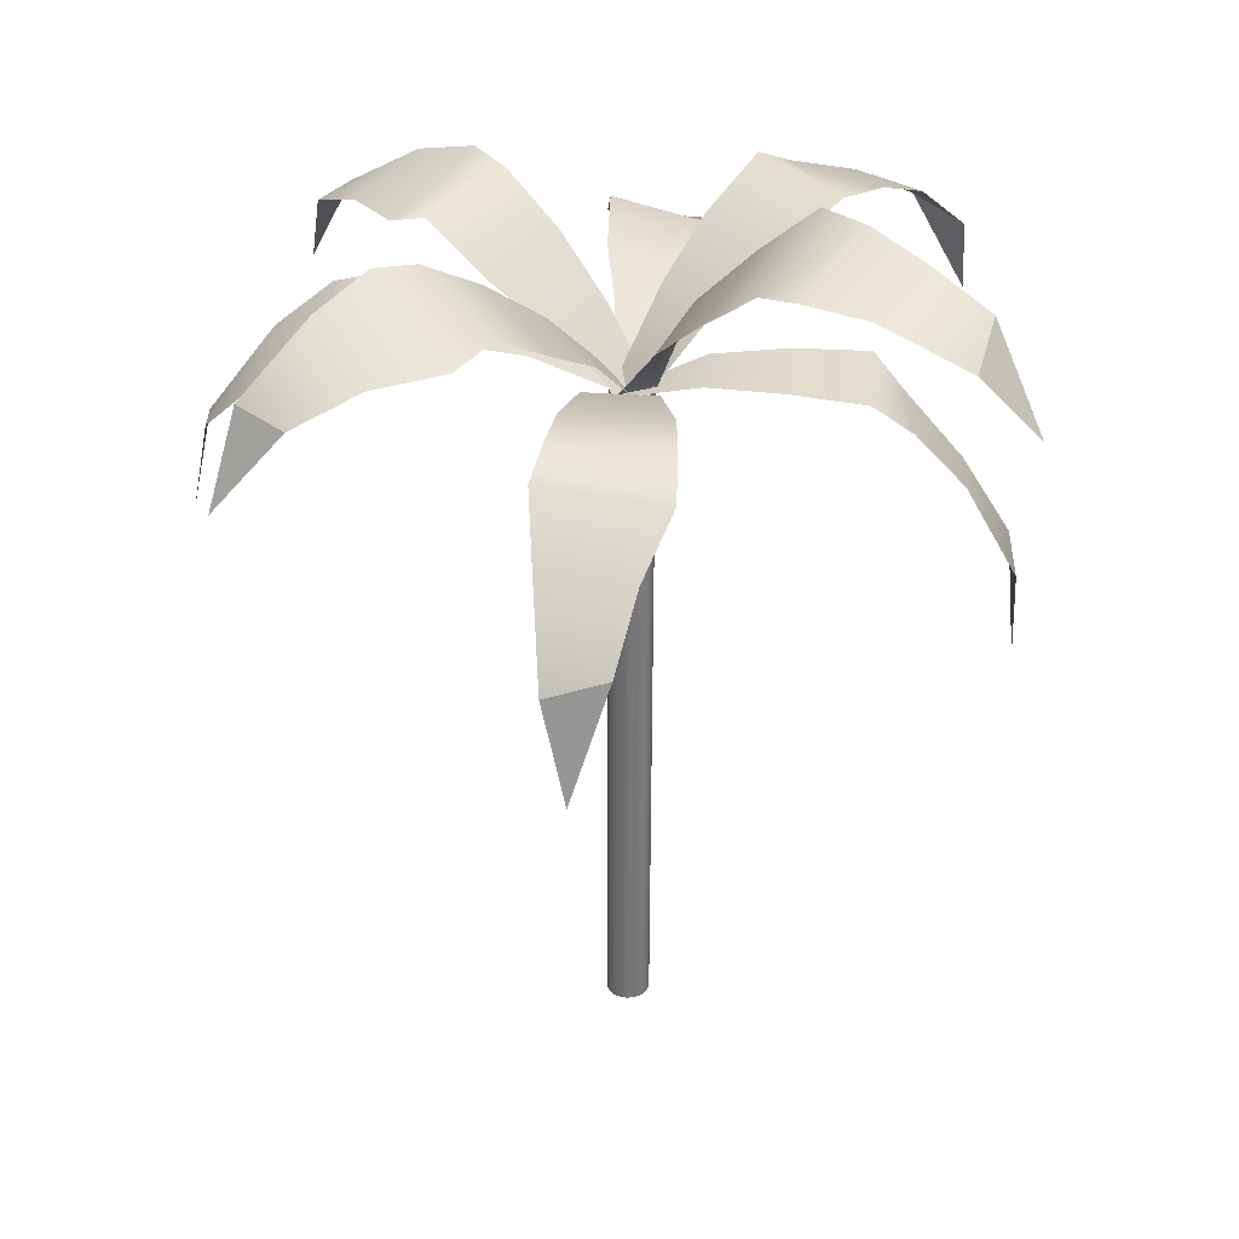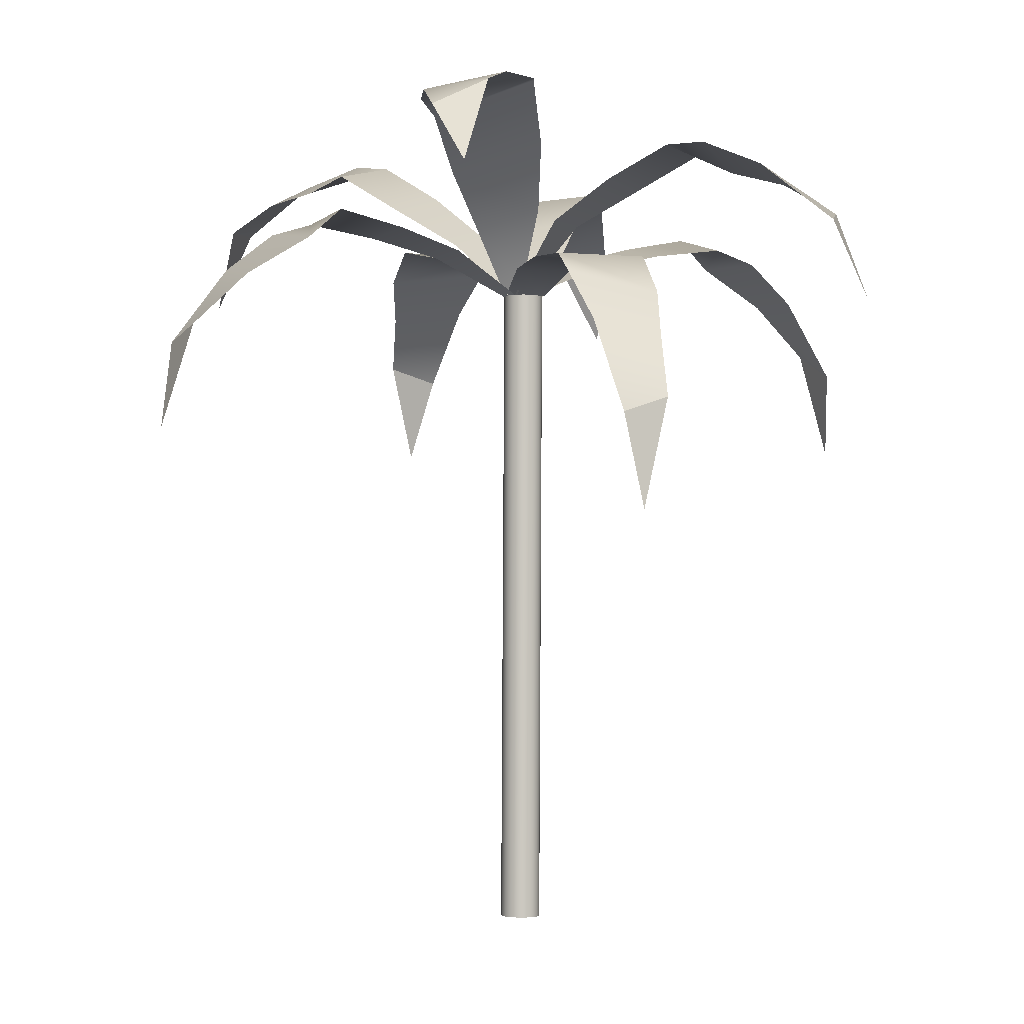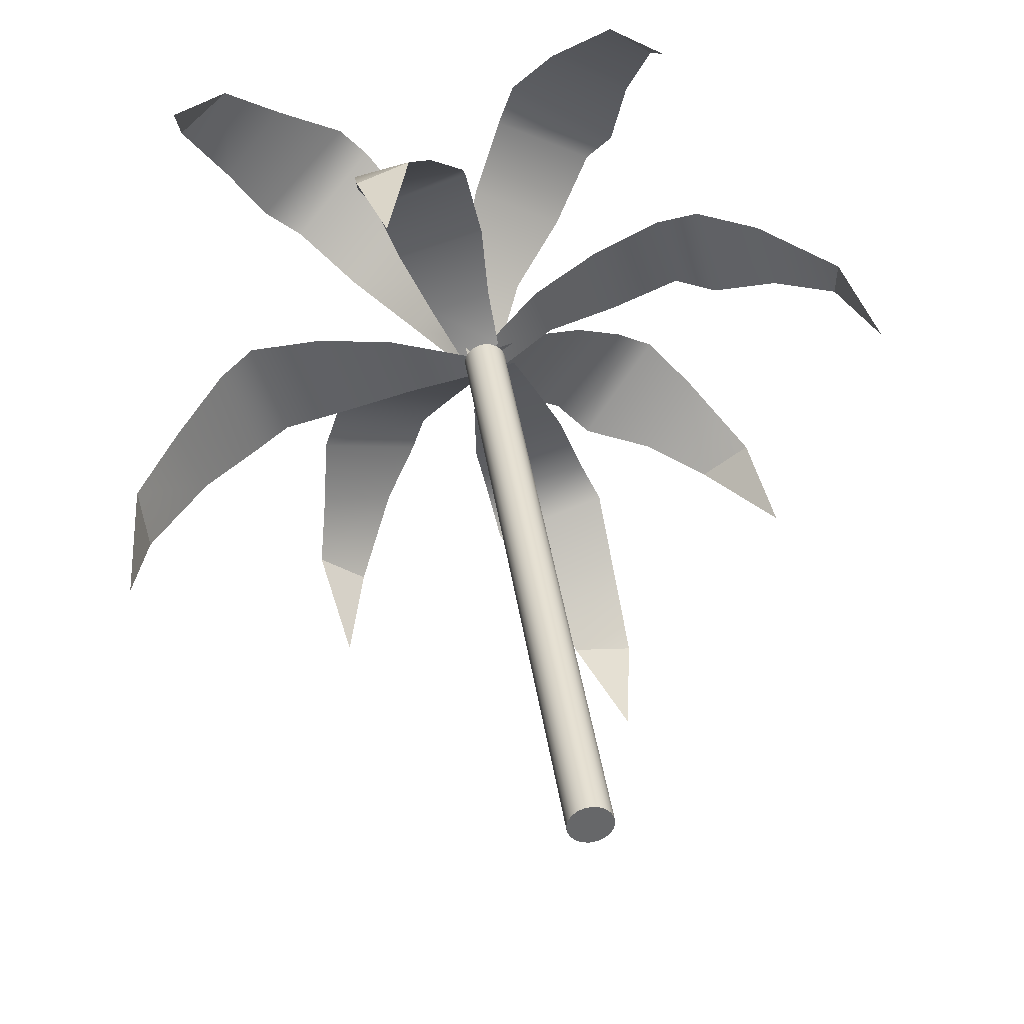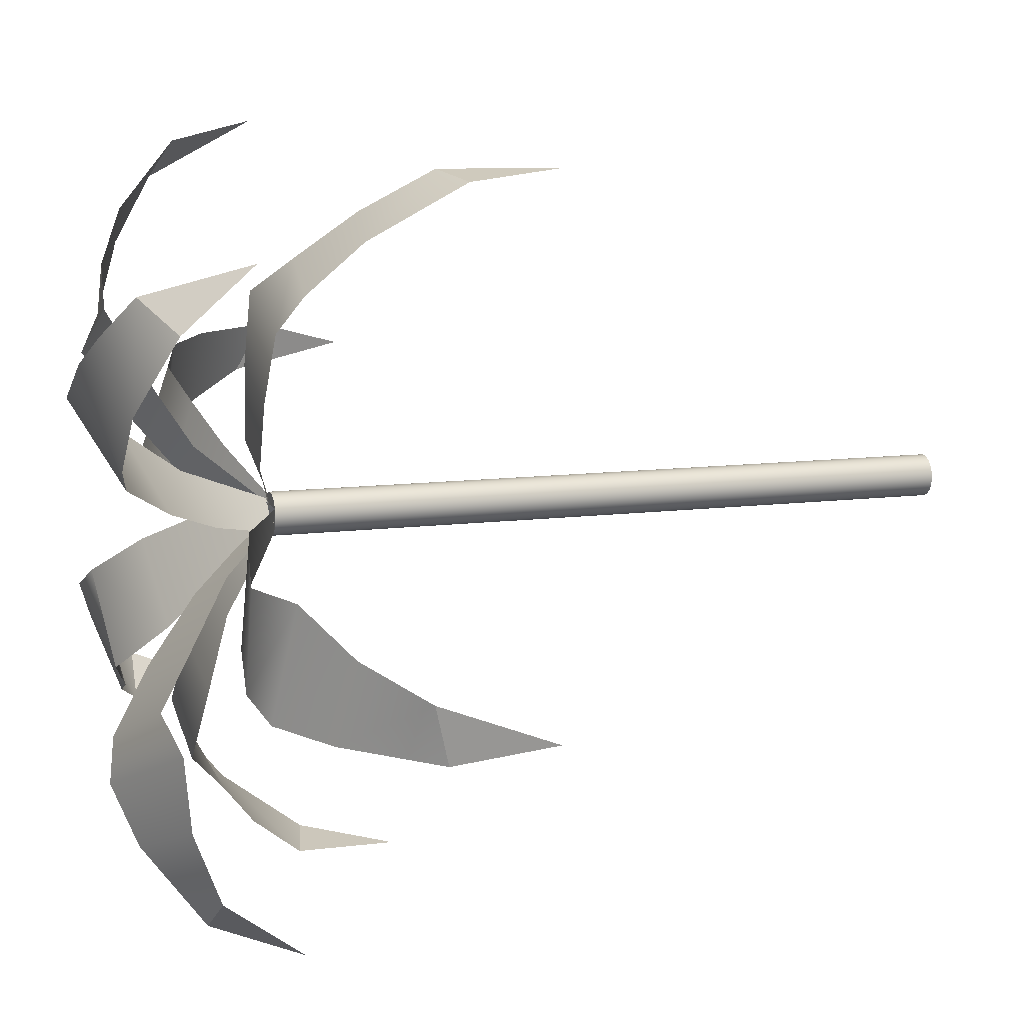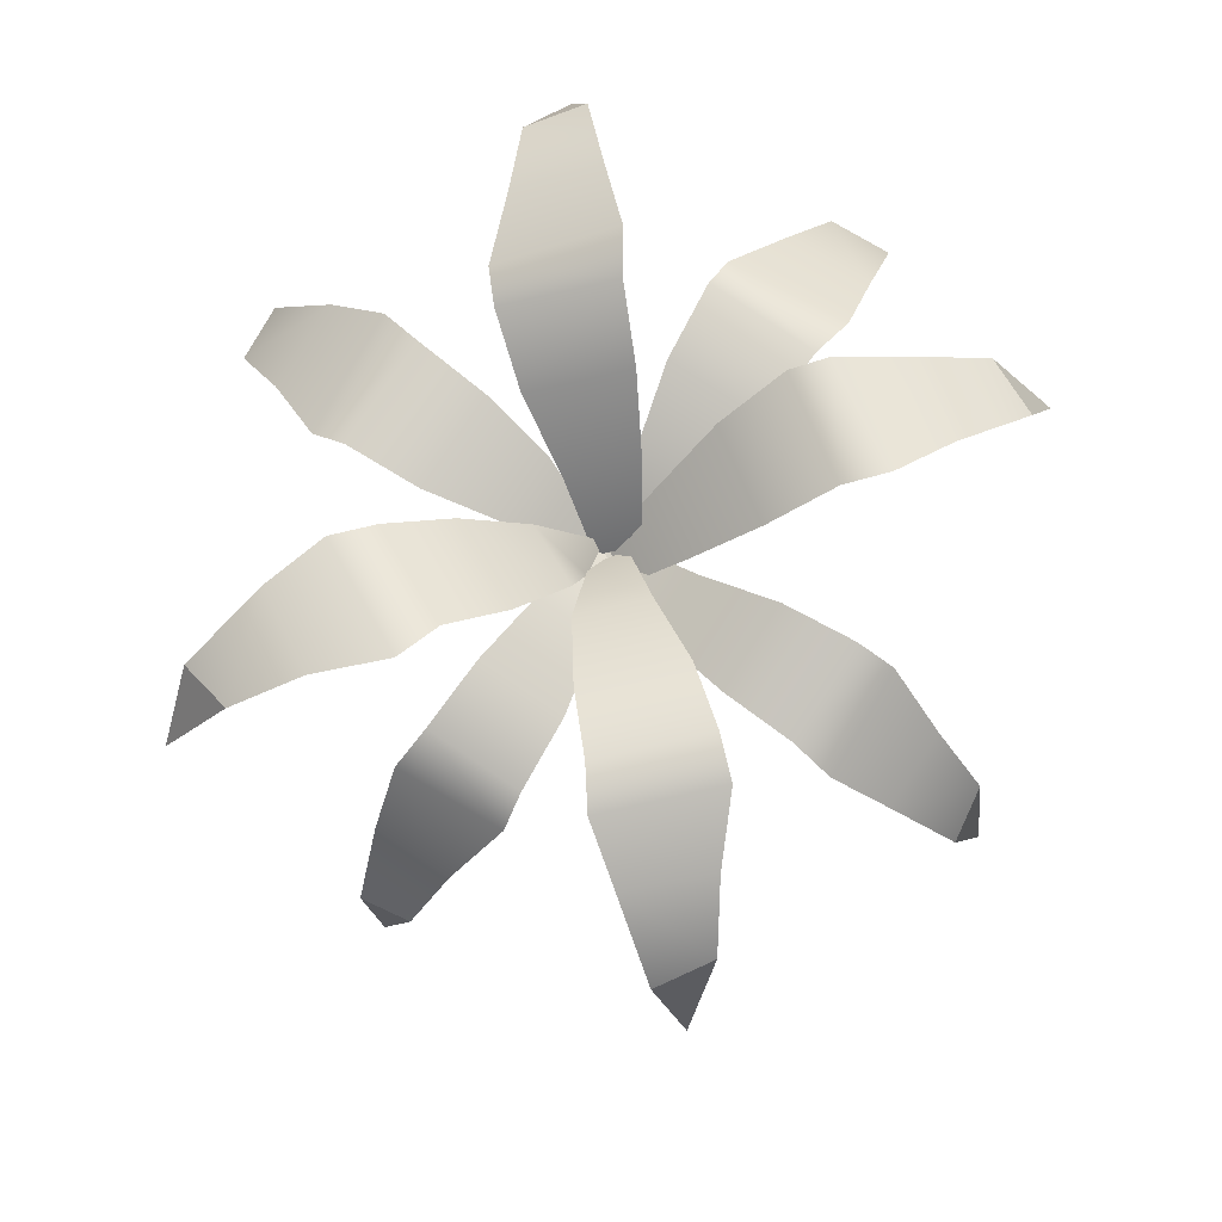
<metadata>
{"format":"obj","ext":"obj","renderer":"f3d","projection":"perspective","resolution":1024,"background":"white","views":[{"elev":33.8,"azim":-102.2,"up":"+Y"},{"elev":-2.3,"azim":-39.5,"up":"+Y"},{"elev":38.1,"azim":-8.1,"up":"+Z"},{"elev":11.3,"azim":-108.8,"up":"+Z"},{"elev":76.8,"azim":16.6,"up":"+Y"}]}
</metadata>
<code>
v -166 201.4 85.48
v -167.6 205.7 86.05
v -168.8 207.9 87.92
v -170.4 209.5 89.94
v -170.8 210.7 91.32
v -171.4 210.2 94.12
v -171.6 209.4 97.05
v -171.4 207.6 100.1
v -165.3 205.1 86.39
v -165.6 208.4 88.94
v -165.9 210.1 91.11
v -166.6 210.6 92.62
v -167.6 210.2 95.29
v -168.9 209.4 97.87
v -170.1 207.8 100.5
v -176.1 197.6 114
v -174.8 202.1 114
v -173.7 204.7 112.4
v -172.2 206.8 110.6
v -171.9 208.4 109.4
v -171.3 208.5 106.6
v -171 208.5 103.6
v -170.8 207.6 101.7
v -176.8 201.4 113.6
v -176.6 205.3 111.6
v -176.3 207.4 109.7
v -175.6 208.4 108.3
v -174.6 208.6 105.6
v -173.4 208.5 102.9
v -171.9 207.6 100.2
v -186.7 201.4 95.33
v -186.1 205.7 96.95
v -184.3 207.8 98.21
v -182.2 209.4 99.86
v -180.9 210.7 100.2
v -178.1 210.1 100.8
v -175.1 209.3 101
v -172.1 207.6 101.1
v -185.8 205.1 94.66
v -183.2 208.4 94.98
v -181.1 210.1 95.29
v -179.6 210.6 96.06
v -176.9 210.1 97.06
v -174.3 209.4 98.34
v -171.8 207.6 100.1
v -156.4 201 105.2
v -157.2 205.6 104.3
v -159.1 207.8 103.4
v -161.2 209.6 102.1
v -162.6 210.9 101.9
v -165.4 210.3 101.2
v -168.3 209.4 100.9
v -171 207.6 100.1
v -157.4 204.5 106.2
v -160 207.7 106.3
v -162.2 209.3 106.2
v -163.8 209.9 105.5
v -166.4 209.5 104.5
v -169 208.8 103.2
v -171.2 207.7 101.6
v -183.3 210.8 111.7
v -181.1 214.4 110.5
v -178.9 215.3 108.9
v -176.4 215.6 107.6
v -175.3 215.9 106.3
v -173.5 213.7 104.7
v -172.1 211.2 102.8
v -172 207.9 101.6
v -183 213.4 109.3
v -181.2 214.7 106.4
v -179.7 214.8 104.3
v -178.3 214.4 103.4
v -176.3 212.5 102
v -174.1 210.3 101
v -171.8 207.7 100.2
v -158.4 207.4 91.18
v -160.9 211 91.23
v -163.4 212 92.3
v -166.1 212.4 93.19
v -167.3 213 94.27
v -169.1 211.2 96.14
v -170.5 209.4 98.37
v -171.8 207.6 100.3
v -159.1 210.8 92.72
v -161.4 212.9 94.99
v -163.1 213.6 96.78
v -164.6 213.3 97.64
v -166.7 211.7 99.2
v -168.8 209.7 100.5
v -170.7 207.6 101.5
v -164.5 206.5 115.2
v -164.2 210.5 113.1
v -164.8 212 110.7
v -165.2 212.9 107.9
v -166.1 213.7 106.6
v -167.6 212.3 104.3
v -169.5 210.8 102.3
v -170.9 207.8 100.3
v -165.9 209.9 114.6
v -167.8 212.4 112.2
v -169.3 213.4 110.3
v -169.9 213.5 108.7
v -171 212.2 106.2
v -171.9 210.6 103.7
v -172.1 207.6 101.1
v -177.5 208.1 85.38
v -178.4 211.3 87.98
v -178 212.3 90.64
v -177.8 212.5 93.48
v -177.1 213.2 94.99
v -175.6 211.5 97.11
v -173.7 209.9 99
v -172 207.6 100.7
v -176.5 211.5 86.58
v -175 213.7 89.4
v -173.8 214.5 91.53
v -173.3 214.2 93.18
v -172.1 212.6 95.51
v -171.2 210.6 97.86
v -170.5 208.1 100.1
v -171.4 180.1 101.5
v -171.1 180.1 101.5
v -170.9 180.1 101.4
v -170.7 180.1 101.2
v -170.6 180.1 101
v -170.5 180.1 100.7
v -170.6 180.1 100.4
v -170.7 180.1 100.2
v -170.9 180.1 100
v -171.1 180.1 99.89
v -171.4 180.1 99.85
v -171.7 180.1 99.9
v -171.9 180.1 100
v -172.1 180.1 100.2
v -172.2 180.1 100.4
v -172.2 180.1 100.7
v -172.2 180.1 101
v -172.1 180.1 101.2
v -171.9 180.1 101.4
v -171.6 180.1 101.5
v -171.3 207.6 101.7
v -171 207.6 101.6
v -170.8 207.6 101.5
v -170.6 207.6 101.3
v -170.5 207.6 101.1
v -170.5 207.6 100.8
v -170.5 207.6 100.6
v -170.6 207.6 100.3
v -170.8 207.6 100.1
v -171.1 207.6 100
v -171.3 207.6 99.98
v -171.6 207.6 100
v -171.8 207.6 100.1
v -172 207.6 100.3
v -172.1 207.6 100.6
v -172.2 207.6 100.8
v -172.1 207.6 101.1
v -172 207.6 101.3
v -171.8 207.6 101.5
v -171.6 207.6 101.6
v -171.4 180.1 100.7
v -171.3 207.6 100.8
v -166 201.4 85.48
v -167.6 205.7 86.05
v -168.8 207.9 87.92
v -170.4 209.5 89.94
v -170.8 210.7 91.32
v -171.4 210.2 94.12
v -171.6 209.4 97.05
v -171.4 207.6 100.1
v -165.3 205.1 86.39
v -165.6 208.4 88.94
v -165.9 210.1 91.11
v -166.6 210.6 92.62
v -167.6 210.2 95.29
v -168.9 209.4 97.87
v -170.1 207.8 100.5
v -176.1 197.6 114
v -174.8 202.1 114
v -173.7 204.7 112.4
v -172.2 206.8 110.6
v -171.9 208.4 109.4
v -171.3 208.5 106.6
v -171 208.5 103.6
v -170.8 207.6 101.7
v -176.8 201.4 113.6
v -176.6 205.3 111.6
v -176.3 207.4 109.7
v -175.6 208.4 108.3
v -174.6 208.6 105.6
v -173.4 208.5 102.9
v -171.9 207.6 100.2
v -186.7 201.4 95.33
v -186.1 205.7 96.95
v -184.3 207.8 98.21
v -182.2 209.4 99.86
v -180.9 210.7 100.2
v -178.1 210.1 100.8
v -175.1 209.3 101
v -172.1 207.6 101.1
v -185.8 205.1 94.66
v -183.2 208.4 94.98
v -181.1 210.1 95.29
v -179.6 210.6 96.06
v -176.9 210.1 97.06
v -174.3 209.4 98.34
v -171.8 207.6 100.1
v -156.4 201 105.2
v -157.2 205.6 104.3
v -159.1 207.8 103.4
v -161.2 209.6 102.1
v -162.6 210.9 101.9
v -165.4 210.3 101.2
v -168.3 209.4 100.9
v -171 207.6 100.1
v -157.4 204.5 106.2
v -160 207.7 106.3
v -162.2 209.3 106.2
v -163.8 209.9 105.5
v -166.4 209.5 104.5
v -169 208.8 103.2
v -171.2 207.7 101.6
v -183.3 210.8 111.7
v -181.1 214.4 110.5
v -178.9 215.3 108.9
v -176.4 215.6 107.6
v -175.3 215.9 106.3
v -173.5 213.7 104.7
v -172.1 211.2 102.8
v -172 207.9 101.6
v -183 213.4 109.3
v -181.2 214.7 106.4
v -179.7 214.8 104.3
v -178.3 214.4 103.4
v -176.3 212.5 102
v -174.1 210.3 101
v -171.8 207.7 100.2
v -158.4 207.4 91.18
v -160.9 211 91.23
v -163.4 212 92.3
v -166.1 212.4 93.19
v -167.3 213 94.27
v -169.1 211.2 96.14
v -170.5 209.4 98.37
v -171.8 207.6 100.3
v -159.1 210.8 92.72
v -161.4 212.9 94.99
v -163.1 213.6 96.78
v -164.6 213.3 97.64
v -166.7 211.7 99.2
v -168.8 209.7 100.5
v -170.7 207.6 101.5
v -164.5 206.5 115.2
v -164.2 210.5 113.1
v -164.8 212 110.7
v -165.2 212.9 107.9
v -166.1 213.7 106.6
v -167.6 212.3 104.3
v -169.5 210.8 102.3
v -170.9 207.8 100.3
v -165.9 209.9 114.6
v -167.8 212.4 112.2
v -169.3 213.4 110.3
v -169.9 213.5 108.7
v -171 212.2 106.2
v -171.9 210.6 103.7
v -172.1 207.6 101.1
v -177.5 208.1 85.38
v -178.4 211.3 87.98
v -178 212.3 90.64
v -177.8 212.5 93.48
v -177.1 213.2 94.99
v -175.6 211.5 97.11
v -173.7 209.9 99
v -172 207.6 100.7
v -176.5 211.5 86.58
v -175 213.7 89.4
v -173.8 214.5 91.53
v -173.3 214.2 93.18
v -172.1 212.6 95.51
v -171.2 210.6 97.86
v -170.5 208.1 100.1
v -171.4 180.1 101.5
v -171.1 180.1 101.5
v -170.9 180.1 101.4
v -170.7 180.1 101.2
v -170.6 180.1 101
v -170.5 180.1 100.7
v -170.6 180.1 100.4
v -170.7 180.1 100.2
v -170.9 180.1 100
v -171.1 180.1 99.89
v -171.4 180.1 99.85
v -171.7 180.1 99.9
v -171.9 180.1 100
v -172.1 180.1 100.2
v -172.2 180.1 100.4
v -172.2 180.1 100.7
v -172.2 180.1 101
v -172.1 180.1 101.2
v -171.9 180.1 101.4
v -171.6 180.1 101.5
v -171.3 207.6 101.7
v -171 207.6 101.6
v -170.8 207.6 101.5
v -170.6 207.6 101.3
v -170.5 207.6 101.1
v -170.5 207.6 100.8
v -170.5 207.6 100.6
v -170.6 207.6 100.3
v -170.8 207.6 100.1
v -171.1 207.6 100
v -171.3 207.6 99.98
v -171.6 207.6 100
v -171.8 207.6 100.1
v -172 207.6 100.3
v -172.1 207.6 100.6
v -172.2 207.6 100.8
v -172.1 207.6 101.1
v -172 207.6 101.3
v -171.8 207.6 101.5
v -171.6 207.6 101.6
v -171.4 180.1 100.7
v -171.3 207.6 100.8
f 1 2 9
f 3 10 2
f 2 10 9
f 4 11 3
f 3 11 10
f 5 12 4
f 4 12 11
f 5 6 12
f 12 6 13
f 6 7 13
f 13 7 14
f 7 8 14
f 14 8 15
f 16 17 24
f 18 25 17
f 17 25 24
f 19 26 18
f 18 26 25
f 20 27 19
f 19 27 26
f 20 21 27
f 27 21 28
f 21 22 28
f 28 22 29
f 22 23 29
f 29 23 30
f 31 32 39
f 33 40 32
f 32 40 39
f 34 41 33
f 33 41 40
f 35 42 34
f 34 42 41
f 35 36 42
f 42 36 43
f 36 37 43
f 43 37 44
f 38 45 37
f 37 45 44
f 46 47 54
f 48 55 47
f 47 55 54
f 49 56 48
f 48 56 55
f 50 57 49
f 49 57 56
f 50 51 57
f 57 51 58
f 51 52 58
f 58 52 59
f 53 60 52
f 52 60 59
f 61 62 69
f 63 70 62
f 62 70 69
f 64 71 63
f 63 71 70
f 65 72 64
f 64 72 71
f 65 66 72
f 72 66 73
f 66 67 73
f 73 67 74
f 67 68 74
f 74 68 75
f 76 77 84
f 78 85 77
f 77 85 84
f 79 86 78
f 78 86 85
f 80 87 79
f 79 87 86
f 80 81 87
f 87 81 88
f 81 82 88
f 88 82 89
f 82 83 89
f 89 83 90
f 91 92 99
f 93 100 92
f 92 100 99
f 94 101 93
f 93 101 100
f 95 102 94
f 94 102 101
f 95 96 102
f 102 96 103
f 96 97 103
f 103 97 104
f 98 105 97
f 97 105 104
f 106 107 114
f 108 115 107
f 107 115 114
f 109 116 108
f 108 116 115
f 110 117 109
f 109 117 116
f 110 111 117
f 117 111 118
f 111 112 118
f 118 112 119
f 113 120 112
f 112 120 119
f 121 122 141
f 141 122 142
f 122 123 142
f 142 123 143
f 123 124 143
f 143 124 144
f 124 125 144
f 144 125 145
f 125 126 145
f 145 126 146
f 126 127 146
f 146 127 147
f 127 128 147
f 147 128 148
f 128 129 148
f 148 129 149
f 129 130 149
f 149 130 150
f 130 131 150
f 150 131 151
f 131 132 151
f 151 132 152
f 132 133 152
f 152 133 153
f 133 134 153
f 153 134 154
f 134 135 154
f 154 135 155
f 135 136 155
f 155 136 156
f 136 137 156
f 156 137 157
f 137 138 157
f 157 138 158
f 138 139 158
f 158 139 159
f 139 140 159
f 159 140 160
f 140 121 160
f 160 121 141
f 122 121 161
f 123 122 161
f 124 123 161
f 125 124 161
f 126 125 161
f 127 126 161
f 128 127 161
f 129 128 161
f 130 129 161
f 131 130 161
f 132 131 161
f 133 132 161
f 134 133 161
f 135 134 161
f 136 135 161
f 137 136 161
f 138 137 161
f 139 138 161
f 140 139 161
f 121 140 161
f 141 142 162
f 142 143 162
f 143 144 162
f 144 145 162
f 145 146 162
f 146 147 162
f 147 148 162
f 148 149 162
f 149 150 162
f 150 151 162
f 151 152 162
f 152 153 162
f 153 154 162
f 154 155 162
f 155 156 162
f 156 157 162
f 157 158 162
f 158 159 162
f 159 160 162
f 160 141 162
f 163 164 171
f 165 172 164
f 164 172 171
f 166 173 165
f 165 173 172
f 167 174 166
f 166 174 173
f 167 168 174
f 174 168 175
f 168 169 175
f 175 169 176
f 169 170 176
f 176 170 177
f 178 179 186
f 180 187 179
f 179 187 186
f 181 188 180
f 180 188 187
f 182 189 181
f 181 189 188
f 182 183 189
f 189 183 190
f 183 184 190
f 190 184 191
f 184 185 191
f 191 185 192
f 193 194 201
f 195 202 194
f 194 202 201
f 196 203 195
f 195 203 202
f 197 204 196
f 196 204 203
f 197 198 204
f 204 198 205
f 198 199 205
f 205 199 206
f 200 207 199
f 199 207 206
f 208 209 216
f 210 217 209
f 209 217 216
f 211 218 210
f 210 218 217
f 212 219 211
f 211 219 218
f 212 213 219
f 219 213 220
f 213 214 220
f 220 214 221
f 215 222 214
f 214 222 221
f 223 224 231
f 225 232 224
f 224 232 231
f 226 233 225
f 225 233 232
f 227 234 226
f 226 234 233
f 227 228 234
f 234 228 235
f 228 229 235
f 235 229 236
f 229 230 236
f 236 230 237
f 238 239 246
f 240 247 239
f 239 247 246
f 241 248 240
f 240 248 247
f 242 249 241
f 241 249 248
f 242 243 249
f 249 243 250
f 243 244 250
f 250 244 251
f 244 245 251
f 251 245 252
f 253 254 261
f 255 262 254
f 254 262 261
f 256 263 255
f 255 263 262
f 257 264 256
f 256 264 263
f 257 258 264
f 264 258 265
f 258 259 265
f 265 259 266
f 260 267 259
f 259 267 266
f 268 269 276
f 270 277 269
f 269 277 276
f 271 278 270
f 270 278 277
f 272 279 271
f 271 279 278
f 272 273 279
f 279 273 280
f 273 274 280
f 280 274 281
f 275 282 274
f 274 282 281
f 283 284 303
f 303 284 304
f 284 285 304
f 304 285 305
f 285 286 305
f 305 286 306
f 286 287 306
f 306 287 307
f 287 288 307
f 307 288 308
f 288 289 308
f 308 289 309
f 289 290 309
f 309 290 310
f 290 291 310
f 310 291 311
f 291 292 311
f 311 292 312
f 292 293 312
f 312 293 313
f 293 294 313
f 313 294 314
f 294 295 314
f 314 295 315
f 295 296 315
f 315 296 316
f 296 297 316
f 316 297 317
f 297 298 317
f 317 298 318
f 298 299 318
f 318 299 319
f 299 300 319
f 319 300 320
f 300 301 320
f 320 301 321
f 301 302 321
f 321 302 322
f 302 283 322
f 322 283 303
f 284 283 323
f 285 284 323
f 286 285 323
f 287 286 323
f 288 287 323
f 289 288 323
f 290 289 323
f 291 290 323
f 292 291 323
f 293 292 323
f 294 293 323
f 295 294 323
f 296 295 323
f 297 296 323
f 298 297 323
f 299 298 323
f 300 299 323
f 301 300 323
f 302 301 323
f 283 302 323
f 303 304 324
f 304 305 324
f 305 306 324
f 306 307 324
f 307 308 324
f 308 309 324
f 309 310 324
f 310 311 324
f 311 312 324
f 312 313 324
f 313 314 324
f 314 315 324
f 315 316 324
f 316 317 324
f 317 318 324
f 318 319 324
f 319 320 324
f 320 321 324
f 321 322 324
f 322 303 324

</code>
